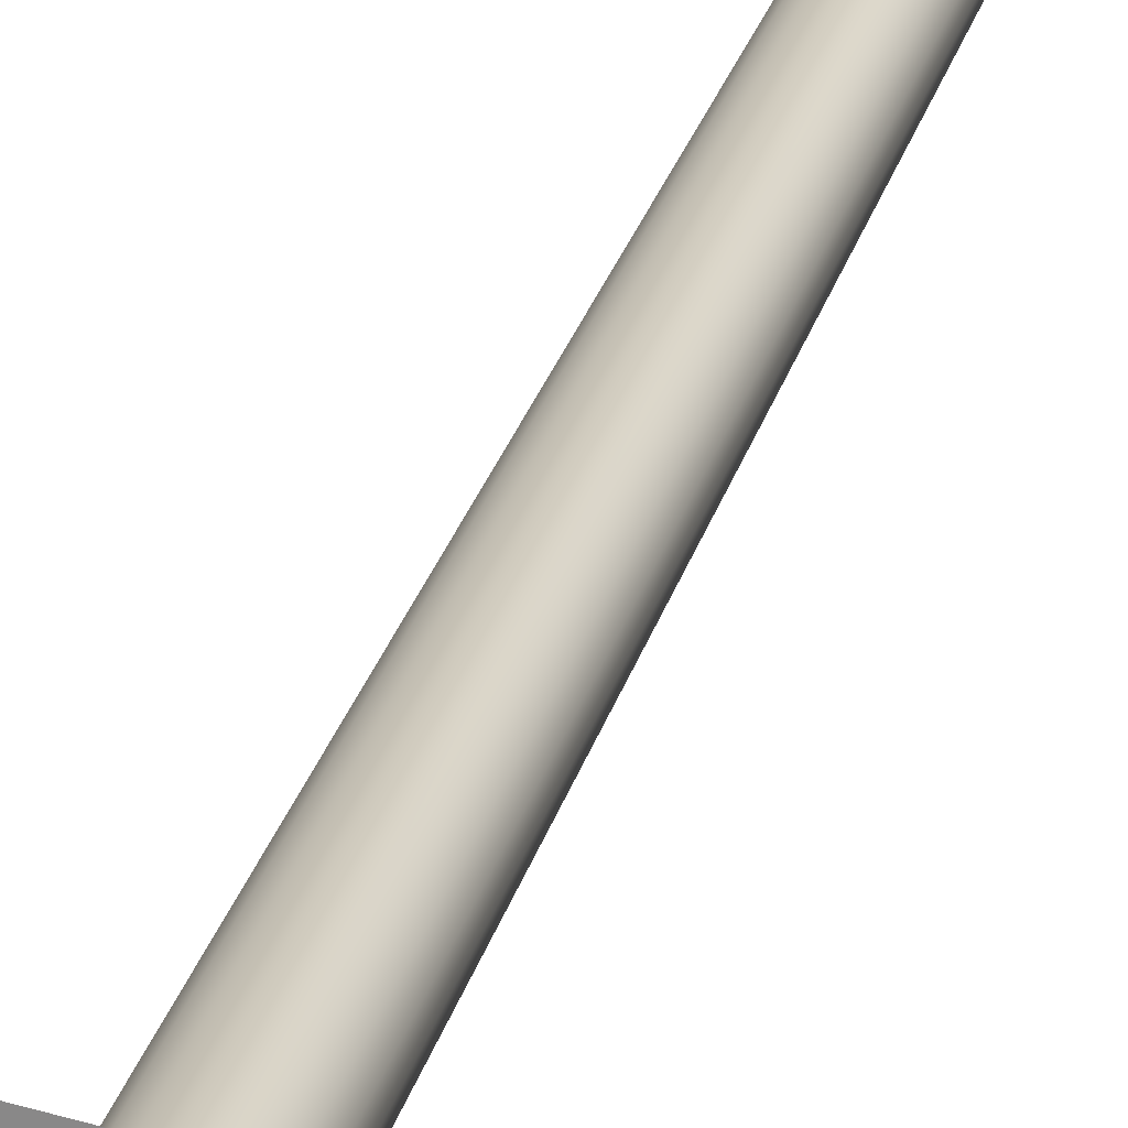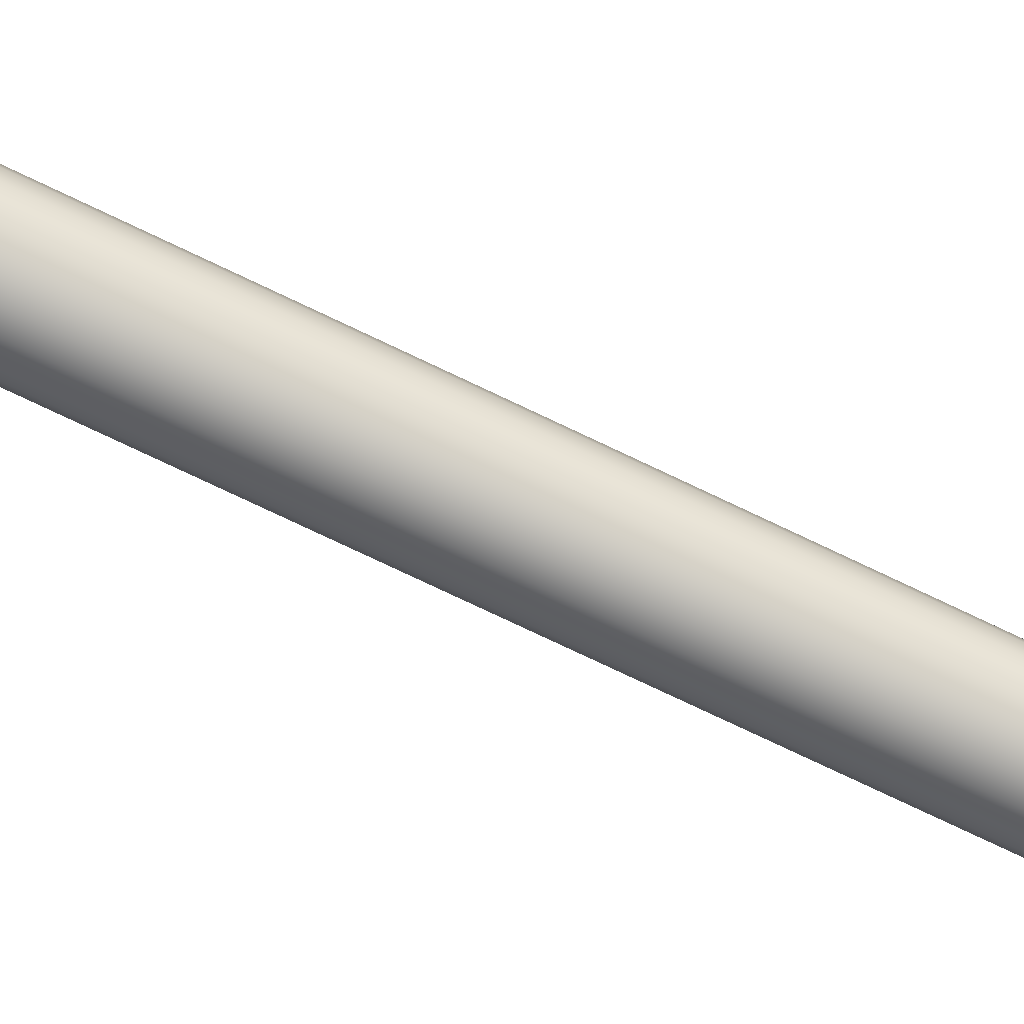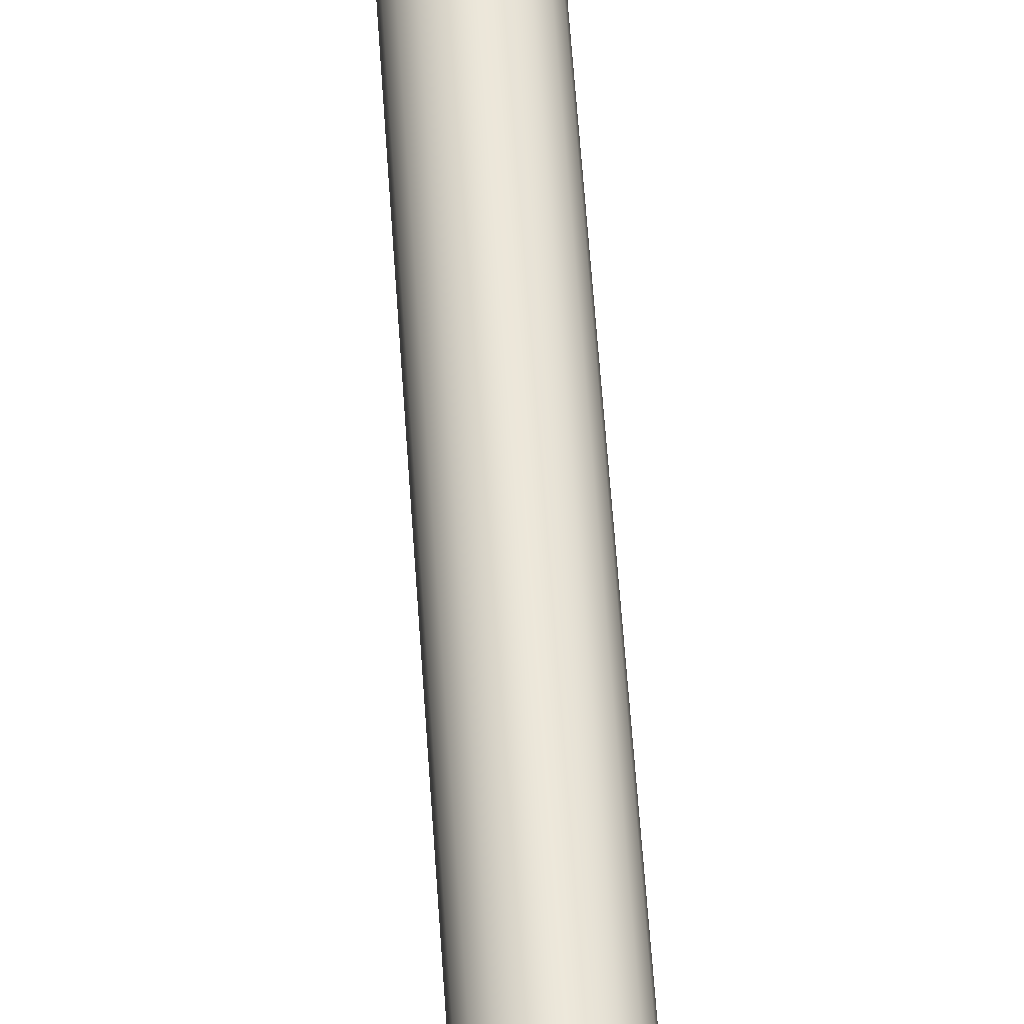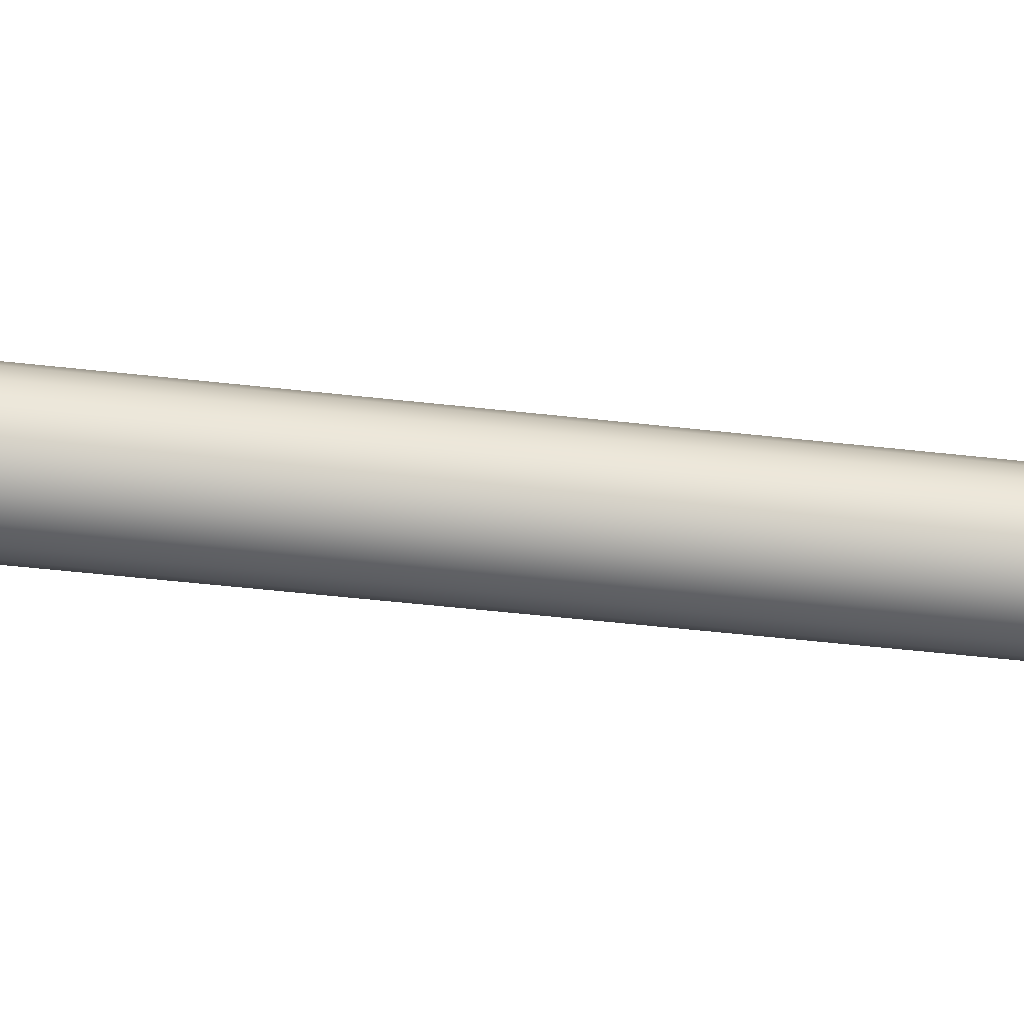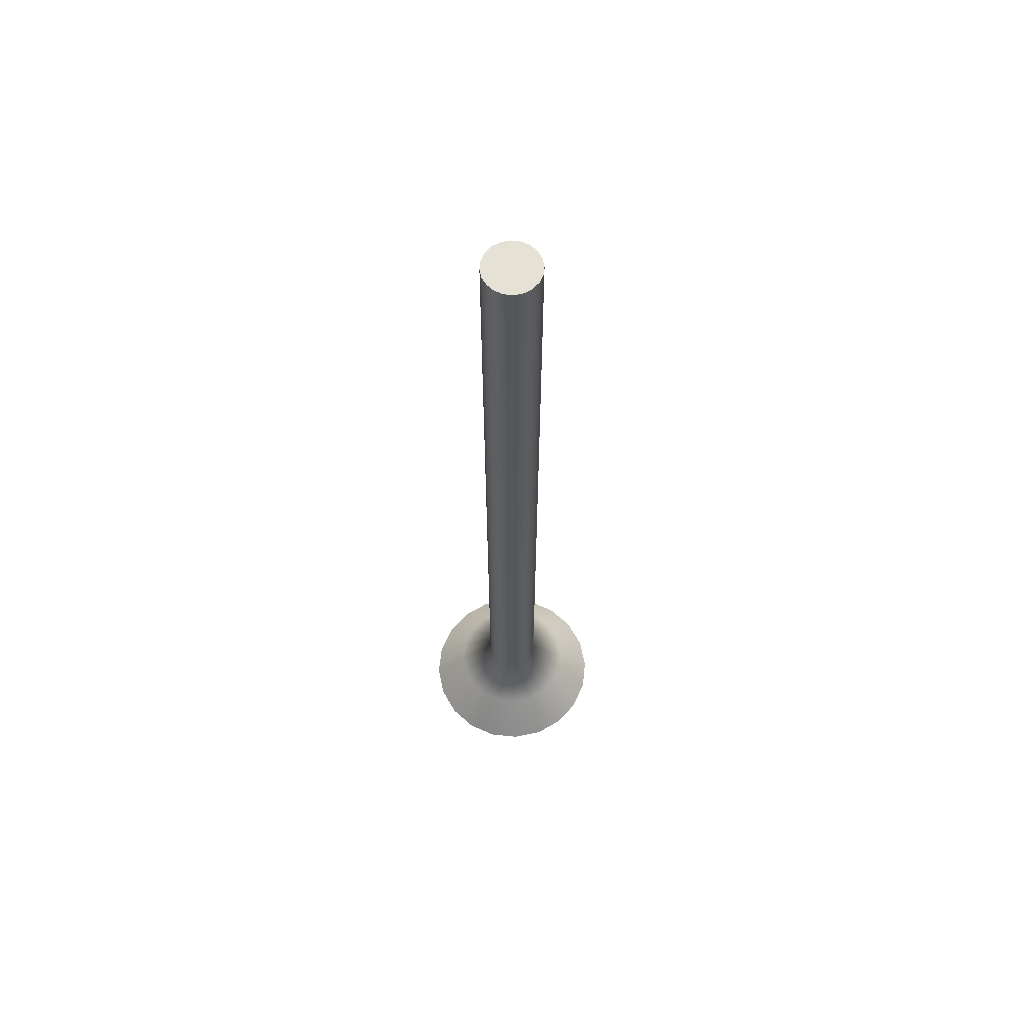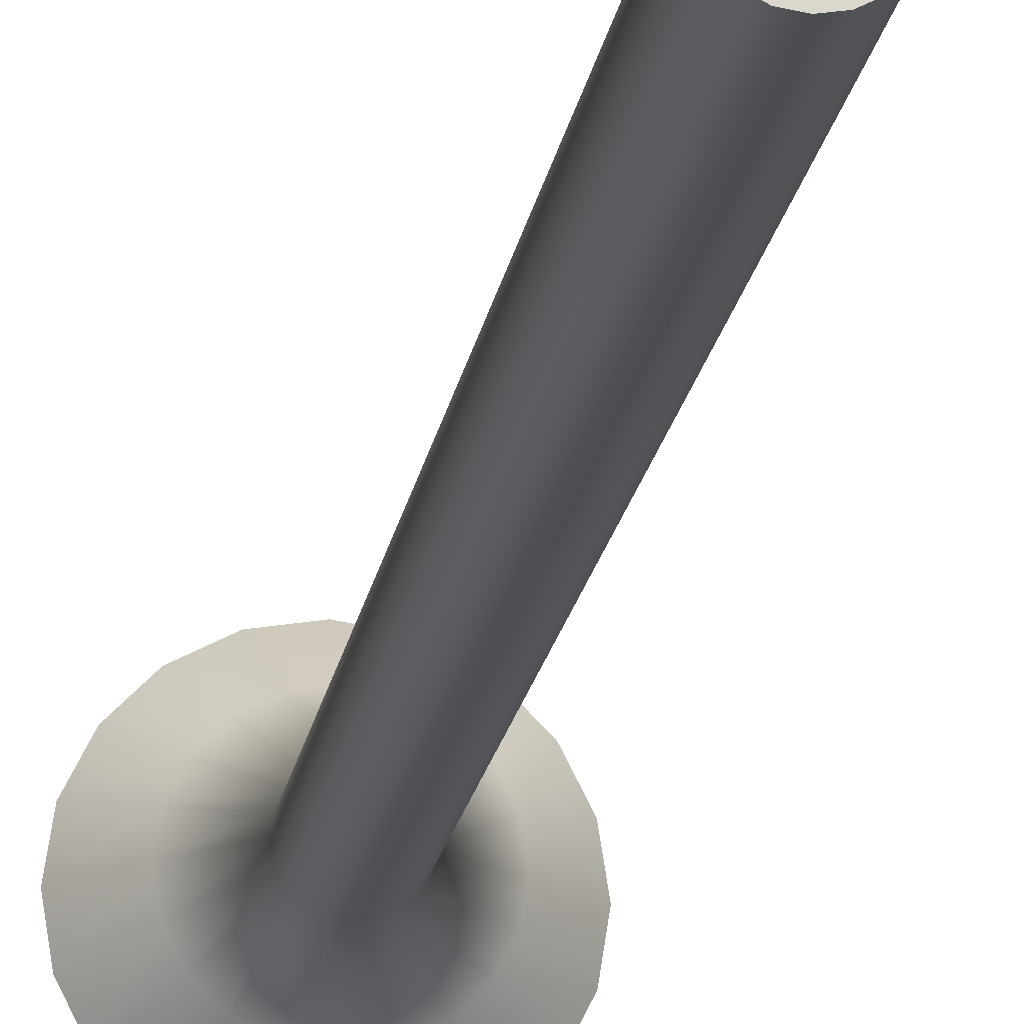
<metadata>
{"format":"obj","ext":"obj","renderer":"f3d","projection":"perspective","resolution":1024,"background":"white","views":[{"elev":24.3,"azim":-167.0,"up":"+Y"},{"elev":-72.9,"azim":64.2,"up":"+Y"},{"elev":55.7,"azim":176.3,"up":"+Y"},{"elev":-35.8,"azim":80.7,"up":"+Y"},{"elev":64.2,"azim":-147.0,"up":"+Z"},{"elev":-16.1,"azim":-7.6,"up":"+Y"}]}
</metadata>
<code>
g default
v 0.3412 0.07226 0.2955
v 0.32 0.1138 0.2955
v 0.2871 0.1468 0.2955
v 0.2455 0.1679 0.2955
v 0.1995 0.1752 0.2955
v 0.1534 0.1679 0.2955
v 0.1119 0.1468 0.2955
v 0.07894 0.1138 0.2955
v 0.05777 0.07226 0.2955
v 0.05048 0.02622 0.2955
v 0.05777 -0.01983 0.2955
v 0.07894 -0.06137 0.2955
v 0.1119 -0.09433 0.2955
v 0.1534 -0.1155 0.2955
v 0.1995 -0.1228 0.2955
v 0.2455 -0.1155 0.2955
v 0.2871 -0.09433 0.2955
v 0.32 -0.06137 0.2955
v 0.3412 -0.01983 0.2955
v 0.3485 0.02622 0.2955
v 0.292 0.05626 0.3613
v 0.2782 0.08337 0.3613
v 0.2566 0.1049 0.3613
v 0.2295 0.1187 0.3613
v 0.1995 0.1235 0.3613
v 0.1694 0.1187 0.3613
v 0.1423 0.1049 0.3613
v 0.1208 0.08337 0.3613
v 0.107 0.05626 0.3613
v 0.1023 0.02622 0.3613
v 0.107 -0.003831 0.3613
v 0.1208 -0.03094 0.3613
v 0.1423 -0.05245 0.3613
v 0.1694 -0.06626 0.3613
v 0.1995 -0.07102 0.3613
v 0.2295 -0.06626 0.3613
v 0.2566 -0.05245 0.3613
v 0.2782 -0.03094 0.3613
v 0.292 -0.003831 0.3613
v 0.2967 0.02622 0.3613
v 0.2396 0.03926 0.4198
v 0.2336 0.05103 0.4198
v 0.2243 0.06037 0.4198
v 0.2125 0.06637 0.4198
v 0.1995 0.06844 0.4198
v 0.1864 0.06637 0.4198
v 0.1747 0.06037 0.4198
v 0.1653 0.05103 0.4198
v 0.1593 0.03926 0.4198
v 0.1573 0.02622 0.4198
v 0.1593 0.01317 0.4198
v 0.1653 0.001401 0.4198
v 0.1747 -0.00794 0.4198
v 0.1864 -0.01394 0.4198
v 0.1995 -0.016 0.4198
v 0.2125 -0.01394 0.4198
v 0.2243 -0.00794 0.4198
v 0.2336 0.001401 0.4198
v 0.2396 0.01317 0.4198
v 0.2417 0.02622 0.4198
v 0.2396 0.03926 1.747
v 0.2336 0.05103 1.747
v 0.2243 0.06037 1.747
v 0.2125 0.06637 1.747
v 0.1995 0.06844 1.747
v 0.1864 0.06637 1.747
v 0.1747 0.06037 1.747
v 0.1653 0.05103 1.747
v 0.1593 0.03926 1.747
v 0.1573 0.02622 1.747
v 0.1593 0.01317 1.747
v 0.1653 0.001401 1.747
v 0.1747 -0.00794 1.747
v 0.1864 -0.01394 1.747
v 0.1995 -0.016 1.747
v 0.2125 -0.01394 1.747
v 0.2243 -0.00794 1.747
v 0.2336 0.001401 1.747
v 0.2396 0.01317 1.747
v 0.2417 0.02622 1.747
v 0.1995 0.02622 0.2955
v 0.1995 0.02622 1.747
g pCylinder1
f 1 2 21
f 21 2 22
f 2 3 22
f 22 3 23
f 3 4 23
f 23 4 24
f 4 5 24
f 24 5 25
f 5 6 25
f 25 6 26
f 6 7 26
f 26 7 27
f 7 8 27
f 27 8 28
f 8 9 28
f 28 9 29
f 9 10 29
f 29 10 30
f 10 11 30
f 30 11 31
f 11 12 31
f 31 12 32
f 12 13 32
f 32 13 33
f 13 14 33
f 33 14 34
f 14 15 34
f 34 15 35
f 15 16 35
f 35 16 36
f 16 17 36
f 36 17 37
f 17 18 37
f 37 18 38
f 18 19 38
f 38 19 39
f 19 20 39
f 39 20 40
f 20 1 40
f 40 1 21
f 21 22 41
f 41 22 42
f 22 23 42
f 42 23 43
f 23 24 43
f 43 24 44
f 24 25 44
f 44 25 45
f 25 26 45
f 45 26 46
f 26 27 46
f 46 27 47
f 27 28 47
f 47 28 48
f 28 29 48
f 48 29 49
f 29 30 49
f 49 30 50
f 30 31 50
f 50 31 51
f 31 32 51
f 51 32 52
f 32 33 52
f 52 33 53
f 33 34 53
f 53 34 54
f 34 35 54
f 54 35 55
f 35 36 55
f 55 36 56
f 36 37 56
f 56 37 57
f 37 38 57
f 57 38 58
f 38 39 58
f 58 39 59
f 39 40 59
f 59 40 60
f 40 21 60
f 60 21 41
f 41 42 61
f 61 42 62
f 42 43 62
f 62 43 63
f 43 44 63
f 63 44 64
f 44 45 64
f 64 45 65
f 45 46 65
f 65 46 66
f 46 47 66
f 66 47 67
f 47 48 67
f 67 48 68
f 48 49 68
f 68 49 69
f 49 50 69
f 69 50 70
f 50 51 70
f 70 51 71
f 51 52 71
f 71 52 72
f 52 53 72
f 72 53 73
f 53 54 73
f 73 54 74
f 54 55 74
f 74 55 75
f 55 56 75
f 75 56 76
f 56 57 76
f 76 57 77
f 57 58 77
f 77 58 78
f 58 59 78
f 78 59 79
f 59 60 79
f 79 60 80
f 60 41 80
f 80 41 61
f 2 1 81
f 3 2 81
f 4 3 81
f 5 4 81
f 6 5 81
f 7 6 81
f 8 7 81
f 9 8 81
f 10 9 81
f 11 10 81
f 12 11 81
f 13 12 81
f 14 13 81
f 15 14 81
f 16 15 81
f 17 16 81
f 18 17 81
f 19 18 81
f 20 19 81
f 1 20 81
f 61 62 82
f 62 63 82
f 63 64 82
f 64 65 82
f 65 66 82
f 66 67 82
f 67 68 82
f 68 69 82
f 69 70 82
f 70 71 82
f 71 72 82
f 72 73 82
f 73 74 82
f 74 75 82
f 75 76 82
f 76 77 82
f 77 78 82
f 78 79 82
f 79 80 82
f 80 61 82

</code>
